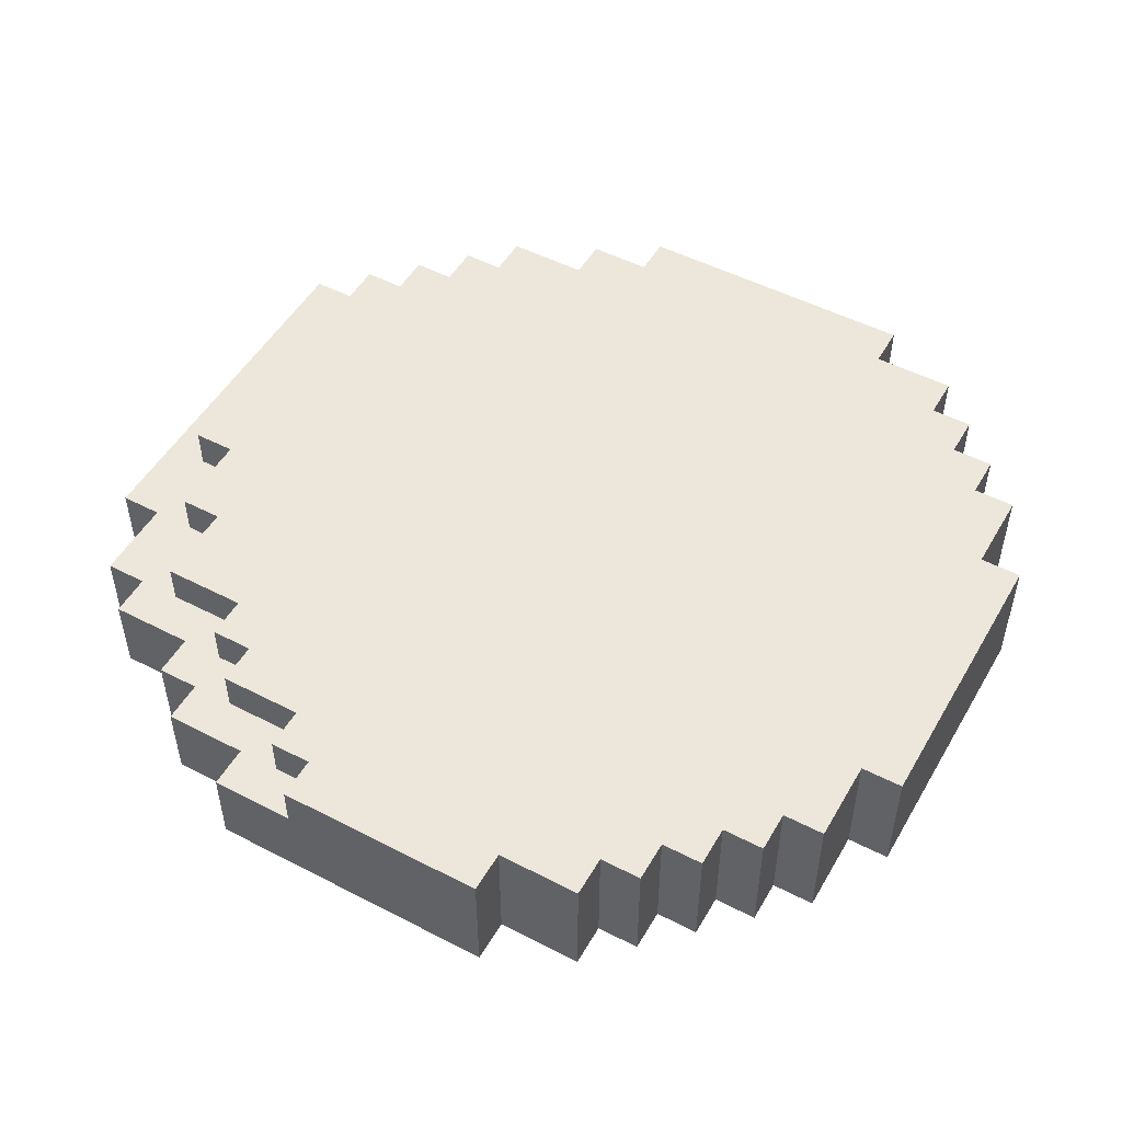
<metadata>
{"format":"obj","ext":"obj","renderer":"f3d","projection":"perspective","resolution":1024,"background":"white","views":[{"elev":50.8,"azim":-150.6,"up":"+Y"}]}
</metadata>
<code>
o
v -1.05 -0.15 0.4
v -1.05 -0.15 -0.3
v -1.05 0.15 0.4
v -1.05 0.15 -0.3
v -0.95 -0.15 0.6
v -0.95 -0.15 0.4
v -0.95 -0.15 -0.3
v -0.95 -0.15 -0.5
v -0.95 0.15 0.6
v -0.95 0.15 0.4
v -0.95 0.15 -0.3
v -0.95 0.15 -0.5
v -0.85 -0.15 0.7
v -0.85 -0.15 0.6
v -0.85 -0.15 -0.5
v -0.85 -0.15 -0.6
v -0.85 0.15 0.7
v -0.85 0.15 0.6
v -0.85 0.15 -0.5
v -0.85 0.15 -0.6
v -0.75 -0.15 0.8
v -0.75 -0.15 0.7
v -0.75 -0.15 -0.6
v -0.75 -0.15 -0.7
v -0.75 0.15 0.8
v -0.75 0.15 0.7
v -0.75 0.15 -0.6
v -0.75 0.15 -0.7
v -0.65 -0.15 0.9
v -0.65 -0.15 0.8
v -0.65 -0.15 -0.7
v -0.65 -0.15 -0.8
v -0.65 0.15 0.9
v -0.65 0.15 0.8
v -0.65 0.15 -0.7
v -0.65 0.15 -0.8
v -0.55 -0.15 -0.8
v -0.55 -0.15 -0.9
v -0.55 0.15 -0.8
v -0.55 0.15 -0.9
v -0.45 -0.15 1
v -0.45 -0.15 0.9
v -0.45 0.15 1
v -0.45 0.15 0.9
v -0.35 -0.15 -0.9
v -0.35 -0.15 -1
v -0.35 0.15 -0.9
v -0.35 0.15 -1
v 0.15 0.05 -0.9
v 0.15 0.05 -1
v 0.15 0.15 -0.9
v 0.15 0.15 -1
v 0.25 0.05 1
v 0.25 0.05 0.9
v 0.25 0.05 -0.8
v 0.25 0.05 -0.9
v 0.25 0.15 1
v 0.25 0.15 0.9
v 0.25 0.15 -0.8
v 0.25 0.15 -0.9
v 0.35 -0.15 -0.9
v 0.35 -0.15 -1
v 0.35 -0.05 -0.9
v 0.35 -0.05 -1
v 0.35 0.05 0.9
v 0.35 0.05 0.8
v 0.35 0.05 -0.9
v 0.35 0.05 -1
v 0.35 0.15 0.9
v 0.35 0.15 0.8
v 0.45 -0.15 1
v 0.45 -0.15 0.9
v 0.45 -0.05 1
v 0.45 -0.05 0.9
v 0.45 0.05 1
v 0.45 0.05 0.9
v 0.45 0.05 0.8
v 0.45 0.05 0.7
v 0.45 0.05 -0.7
v 0.45 0.05 -0.8
v 0.45 0.15 0.8
v 0.45 0.15 0.7
v 0.45 0.15 -0.7
v 0.45 0.15 -0.8
v 0.55 -0.15 -0.8
v 0.55 -0.15 -0.9
v 0.55 -0.05 -0.8
v 0.55 -0.05 -0.9
v 0.55 0.05 -0.6
v 0.55 0.05 -0.7
v 0.55 0.05 -0.8
v 0.55 0.05 -0.9
v 0.55 0.15 -0.6
v 0.55 0.15 -0.7
v 0.65 -0.15 0.9
v 0.65 -0.15 0.8
v 0.65 -0.15 -0.7
v 0.65 -0.15 -0.8
v 0.65 -0.05 0.9
v 0.65 -0.05 0.8
v 0.65 -0.05 -0.7
v 0.65 -0.05 -0.8
v 0.65 0.05 0.9
v 0.65 0.05 0.8
v 0.65 0.05 0.7
v 0.65 0.05 0.6
v 0.65 0.05 -0.7
v 0.65 0.05 -0.8
v 0.65 0.15 0.7
v 0.65 0.15 0.6
v 0.75 -0.15 0.8
v 0.75 -0.15 0.7
v 0.75 -0.05 0.7
v 0.75 0.05 0.8
v 0.75 0.05 0.7
v 0.75 0.05 0.6
v 0.75 0.05 0.4
v 0.75 0.05 -0.4
v 0.75 0.05 -0.6
v 0.75 0.15 0.6
v 0.75 0.15 0.4
v 0.75 0.15 -0.4
v 0.75 0.15 -0.6
v 0.85 -0.15 0.7
v 0.85 -0.15 0.6
v 0.85 -0.15 -0.6
v 0.85 -0.15 -0.7
v 0.85 -0.05 0.7
v 0.85 -0.05 0.6
v 0.85 -0.05 -0.6
v 0.85 -0.05 -0.7
v 0.85 0.05 0.7
v 0.85 0.05 0.6
v 0.85 0.05 0.4
v 0.85 0.05 0.3
v 0.85 0.05 -0.2
v 0.85 0.05 -0.4
v 0.85 0.05 -0.6
v 0.85 0.05 -0.7
v 0.85 0.15 0.4
v 0.85 0.15 0.3
v 0.85 0.15 -0.2
v 0.85 0.15 -0.4
v 0.95 -0.15 0.6
v 0.95 -0.15 0.5
v 0.95 -0.15 -0.4
v 0.95 -0.15 -0.6
v 0.95 -0.05 0.6
v 0.95 -0.05 0.5
v 0.95 -0.05 -0.4
v 0.95 -0.05 -0.6
v 0.95 0.05 0.6
v 0.95 0.05 0.5
v 0.95 0.05 0.3
v 0.95 0.05 -0.2
v 0.95 0.05 -0.4
v 0.95 0.05 -0.6
v 0.95 0.15 0.3
v 0.95 0.15 -0.2
v 1.05 -0.15 0.5
v 1.05 -0.15 -0.4
v 1.05 -0.05 0.5
v 1.05 -0.05 -0.4
v 1.05 0.05 0.5
v 1.05 0.05 -0.4
v -0.45 -0.15 1
v -0.45 0.15 1
v 0.25 -0.05 1
v 0.25 0.05 1
v 0.25 0.15 1
v 0.35 -0.15 1
v 0.35 -0.05 1
v 0.45 -0.15 1
v 0.45 -0.05 1
v 0.45 0.05 1
v -0.65 -0.15 0.9
v -0.65 0.15 0.9
v -0.45 -0.15 0.9
v -0.45 0.15 0.9
v 0.25 0.05 0.9
v 0.25 0.15 0.9
v 0.35 0.05 0.9
v 0.35 0.15 0.9
v 0.45 -0.15 0.9
v 0.45 -0.05 0.9
v 0.45 0.05 0.9
v 0.65 -0.15 0.9
v 0.65 -0.05 0.9
v 0.65 0.05 0.9
v -0.75 -0.15 0.8
v -0.75 0.15 0.8
v -0.65 -0.15 0.8
v -0.65 0.15 0.8
v 0.35 0.05 0.8
v 0.35 0.15 0.8
v 0.45 0.05 0.8
v 0.45 0.15 0.8
v 0.65 -0.15 0.8
v 0.65 -0.05 0.8
v 0.65 0.05 0.8
v 0.75 -0.15 0.8
v 0.75 0.05 0.8
v -0.85 -0.15 0.7
v -0.85 0.15 0.7
v -0.75 -0.15 0.7
v -0.75 0.15 0.7
v 0.45 0.05 0.7
v 0.45 0.15 0.7
v 0.65 0.05 0.7
v 0.65 0.15 0.7
v 0.75 -0.15 0.7
v 0.75 -0.05 0.7
v 0.75 0.05 0.7
v 0.85 -0.15 0.7
v 0.85 -0.05 0.7
v 0.85 0.05 0.7
v -0.95 -0.15 0.6
v -0.95 0.15 0.6
v -0.85 -0.15 0.6
v -0.85 0.15 0.6
v 0.65 0.05 0.6
v 0.65 0.15 0.6
v 0.75 0.05 0.6
v 0.75 0.15 0.6
v 0.85 -0.15 0.6
v 0.85 -0.05 0.6
v 0.85 0.05 0.6
v 0.95 -0.15 0.6
v 0.95 -0.05 0.6
v 0.95 0.05 0.6
v 0.95 -0.15 0.5
v 0.95 -0.05 0.5
v 0.95 0.05 0.5
v 1.05 -0.15 0.5
v 1.05 -0.05 0.5
v 1.05 0.05 0.5
v -1.05 -0.15 0.4
v -1.05 0.15 0.4
v -0.95 -0.15 0.4
v -0.95 0.15 0.4
v 0.75 0.05 0.4
v 0.75 0.15 0.4
v 0.85 0.05 0.4
v 0.85 0.15 0.4
v 0.85 0.05 0.3
v 0.85 0.15 0.3
v 0.95 0.05 0.3
v 0.95 0.15 0.3
v 0.85 0.05 -0.2
v 0.85 0.15 -0.2
v 0.95 0.05 -0.2
v 0.95 0.15 -0.2
v -1.05 -0.15 -0.3
v -1.05 0.15 -0.3
v -0.95 -0.15 -0.3
v -0.95 0.15 -0.3
v 0.75 0.05 -0.4
v 0.75 0.15 -0.4
v 0.85 0.05 -0.4
v 0.85 0.15 -0.4
v 0.95 -0.15 -0.4
v 0.95 -0.05 -0.4
v 0.95 0.05 -0.4
v 1.05 -0.15 -0.4
v 1.05 -0.05 -0.4
v 1.05 0.05 -0.4
v -0.95 -0.15 -0.5
v -0.95 0.15 -0.5
v -0.85 -0.15 -0.5
v -0.85 0.15 -0.5
v -0.85 -0.15 -0.6
v -0.85 0.15 -0.6
v -0.75 -0.15 -0.6
v -0.75 0.15 -0.6
v 0.55 0.05 -0.6
v 0.55 0.15 -0.6
v 0.75 0.05 -0.6
v 0.75 0.15 -0.6
v 0.85 -0.15 -0.6
v 0.85 -0.05 -0.6
v 0.85 0.05 -0.6
v 0.95 -0.15 -0.6
v 0.95 -0.05 -0.6
v 0.95 0.05 -0.6
v -0.75 -0.15 -0.7
v -0.75 0.15 -0.7
v -0.65 -0.15 -0.7
v -0.65 0.15 -0.7
v 0.45 0.05 -0.7
v 0.45 0.15 -0.7
v 0.55 0.05 -0.7
v 0.55 0.15 -0.7
v 0.65 -0.15 -0.7
v 0.65 -0.05 -0.7
v 0.65 0.05 -0.7
v 0.75 -0.15 -0.7
v 0.75 -0.05 -0.7
v 0.85 -0.15 -0.7
v 0.85 -0.05 -0.7
v 0.85 0.05 -0.7
v -0.65 -0.15 -0.8
v -0.65 0.15 -0.8
v -0.55 -0.15 -0.8
v -0.55 0.15 -0.8
v 0.25 0.05 -0.8
v 0.25 0.15 -0.8
v 0.45 0.05 -0.8
v 0.45 0.15 -0.8
v 0.55 -0.15 -0.8
v 0.55 -0.05 -0.8
v 0.55 0.05 -0.8
v 0.65 -0.15 -0.8
v 0.65 -0.05 -0.8
v 0.65 0.05 -0.8
v -0.55 -0.15 -0.9
v -0.55 0.15 -0.9
v -0.35 -0.15 -0.9
v -0.35 0.15 -0.9
v 0.15 0.05 -0.9
v 0.15 0.15 -0.9
v 0.25 0.05 -0.9
v 0.25 0.15 -0.9
v 0.35 -0.15 -0.9
v 0.35 -0.05 -0.9
v 0.35 0.05 -0.9
v 0.55 -0.15 -0.9
v 0.55 -0.05 -0.9
v 0.55 0.05 -0.9
v -0.35 -0.15 -1
v -0.35 0.15 -1
v 0.15 -0.05 -1
v 0.15 0.05 -1
v 0.15 0.15 -1
v 0.25 -0.15 -1
v 0.25 -0.05 -1
v 0.35 -0.15 -1
v 0.35 -0.05 -1
v 0.35 0.05 -1
v -0.45 -0.15 1
v 0.35 -0.15 1
v 0.45 -0.15 1
v -0.65 -0.15 0.9
v -0.45 -0.15 0.9
v 0.35 -0.15 0.9
v 0.45 -0.15 0.9
v 0.65 -0.15 0.9
v -0.75 -0.15 0.8
v -0.65 -0.15 0.8
v 0.45 -0.15 0.8
v 0.65 -0.15 0.8
v 0.75 -0.15 0.8
v -0.85 -0.15 0.7
v -0.75 -0.15 0.7
v 0.65 -0.15 0.7
v 0.75 -0.15 0.7
v 0.85 -0.15 0.7
v -0.95 -0.15 0.6
v -0.85 -0.15 0.6
v -0.25 -0.15 0.6
v 0.15 -0.15 0.6
v 0.75 -0.15 0.6
v 0.85 -0.15 0.6
v 0.95 -0.15 0.6
v -0.45 -0.15 0.5
v -0.35 -0.15 0.5
v -0.25 -0.15 0.5
v 0.15 -0.15 0.5
v 0.25 -0.15 0.5
v 0.85 -0.15 0.5
v 0.95 -0.15 0.5
v 1.05 -0.15 0.5
v -1.05 -0.15 0.4
v -0.95 -0.15 0.4
v -0.45 -0.15 0.4
v -0.35 -0.15 0.4
v 0.15 -0.15 0.4
v 0.25 -0.15 0.4
v -0.35 -0.15 0.3
v 0.15 -0.15 0.3
v -0.35 -0.15 0.2
v -0.25 -0.15 0.2
v 0.05 -0.15 0.2
v 0.15 -0.15 0.2
v -0.65 -0.15 0.1
v -0.35 -0.15 0.1
v -0.25 -0.15 0.1
v 0.05 -0.15 0.1
v 0.15 -0.15 0.1
v 0.45 -0.15 0.1
v -0.75 -0.15 0
v -0.65 -0.15 0
v 0.45 -0.15 0
v 0.55 -0.15 0
v -0.75 -0.15 -0.1
v -0.65 -0.15 -0.1
v -0.55 -0.15 -0.1
v -0.45 -0.15 -0.1
v 0.25 -0.15 -0.1
v 0.35 -0.15 -0.1
v 0.45 -0.15 -0.1
v 0.55 -0.15 -0.1
v -0.65 -0.15 -0.2
v -0.55 -0.15 -0.2
v -0.45 -0.15 -0.2
v -0.35 -0.15 -0.2
v 0.15 -0.15 -0.2
v 0.25 -0.15 -0.2
v 0.35 -0.15 -0.2
v 0.45 -0.15 -0.2
v -1.05 -0.15 -0.3
v -0.95 -0.15 -0.3
v 0.85 -0.15 -0.4
v 0.95 -0.15 -0.4
v 1.05 -0.15 -0.4
v -0.95 -0.15 -0.5
v -0.85 -0.15 -0.5
v -0.85 -0.15 -0.6
v -0.75 -0.15 -0.6
v 0.75 -0.15 -0.6
v 0.85 -0.15 -0.6
v 0.95 -0.15 -0.6
v -0.75 -0.15 -0.7
v -0.65 -0.15 -0.7
v 0.55 -0.15 -0.7
v 0.65 -0.15 -0.7
v 0.75 -0.15 -0.7
v 0.85 -0.15 -0.7
v -0.65 -0.15 -0.8
v -0.55 -0.15 -0.8
v 0.35 -0.15 -0.8
v 0.55 -0.15 -0.8
v 0.65 -0.15 -0.8
v -0.55 -0.15 -0.9
v -0.35 -0.15 -0.9
v 0.25 -0.15 -0.9
v 0.35 -0.15 -0.9
v 0.55 -0.15 -0.9
v -0.35 -0.15 -1
v 0.25 -0.15 -1
v 0.35 -0.15 -1
v 0.25 0.05 1
v 0.45 0.05 1
v 0.25 0.05 0.9
v 0.35 0.05 0.9
v 0.45 0.05 0.9
v 0.65 0.05 0.9
v 0.35 0.05 0.8
v 0.45 0.05 0.8
v 0.65 0.05 0.8
v 0.75 0.05 0.8
v 0.45 0.05 0.7
v 0.65 0.05 0.7
v 0.75 0.05 0.7
v 0.85 0.05 0.7
v 0.65 0.05 0.6
v 0.75 0.05 0.6
v 0.85 0.05 0.6
v 0.95 0.05 0.6
v 0.95 0.05 0.5
v 1.05 0.05 0.5
v 0.75 0.05 0.4
v 0.85 0.05 0.4
v 0.85 0.05 0.3
v 0.95 0.05 0.3
v 0.85 0.05 -0.2
v 0.95 0.05 -0.2
v 0.75 0.05 -0.4
v 0.85 0.05 -0.4
v 0.95 0.05 -0.4
v 1.05 0.05 -0.4
v 0.55 0.05 -0.6
v 0.75 0.05 -0.6
v 0.85 0.05 -0.6
v 0.95 0.05 -0.6
v 0.45 0.05 -0.7
v 0.55 0.05 -0.7
v 0.65 0.05 -0.7
v 0.85 0.05 -0.7
v 0.25 0.05 -0.8
v 0.45 0.05 -0.8
v 0.55 0.05 -0.8
v 0.65 0.05 -0.8
v 0.15 0.05 -0.9
v 0.25 0.05 -0.9
v 0.35 0.05 -0.9
v 0.55 0.05 -0.9
v 0.15 0.05 -1
v 0.35 0.05 -1
v -0.45 0.15 1
v 0.25 0.15 1
v -0.65 0.15 0.9
v -0.45 0.15 0.9
v 0.25 0.15 0.9
v 0.35 0.15 0.9
v -0.75 0.15 0.8
v -0.65 0.15 0.8
v 0.35 0.15 0.8
v 0.45 0.15 0.8
v -0.85 0.15 0.7
v -0.75 0.15 0.7
v 0.45 0.15 0.7
v 0.65 0.15 0.7
v -0.95 0.15 0.6
v -0.85 0.15 0.6
v -0.35 0.15 0.6
v -0.15 0.15 0.6
v -0.05 0.15 0.6
v 0.15 0.15 0.6
v 0.65 0.15 0.6
v 0.75 0.15 0.6
v -0.45 0.15 0.5
v -0.35 0.15 0.5
v -0.15 0.15 0.5
v -0.05 0.15 0.5
v 0.15 0.15 0.5
v 0.25 0.15 0.5
v -1.05 0.15 0.4
v -0.95 0.15 0.4
v -0.45 0.15 0.4
v -0.35 0.15 0.4
v 0.15 0.15 0.4
v 0.25 0.15 0.4
v 0.75 0.15 0.4
v 0.85 0.15 0.4
v -0.35 0.15 0.3
v -0.15 0.15 0.3
v -0.05 0.15 0.3
v 0.15 0.15 0.3
v 0.85 0.15 0.3
v 0.95 0.15 0.3
v -0.35 0.15 0.2
v -0.25 0.15 0.2
v 0.05 0.15 0.2
v 0.15 0.15 0.2
v -0.65 0.15 0.1
v -0.35 0.15 0.1
v -0.25 0.15 0.1
v 0.05 0.15 0.1
v 0.15 0.15 0.1
v 0.45 0.15 0.1
v -0.55 0.15 -0.1
v -0.45 0.15 -0.1
v 0.25 0.15 -0.1
v 0.35 0.15 -0.1
v -0.65 0.15 -0.2
v -0.55 0.15 -0.2
v -0.45 0.15 -0.2
v -0.35 0.15 -0.2
v 0.15 0.15 -0.2
v 0.25 0.15 -0.2
v 0.35 0.15 -0.2
v 0.45 0.15 -0.2
v 0.85 0.15 -0.2
v 0.95 0.15 -0.2
v -1.05 0.15 -0.3
v -0.95 0.15 -0.3
v -0.55 0.15 -0.3
v -0.45 0.15 -0.3
v 0.25 0.15 -0.3
v 0.35 0.15 -0.3
v 0.75 0.15 -0.4
v 0.85 0.15 -0.4
v -0.95 0.15 -0.5
v -0.85 0.15 -0.5
v -0.85 0.15 -0.6
v -0.75 0.15 -0.6
v 0.55 0.15 -0.6
v 0.75 0.15 -0.6
v -0.75 0.15 -0.7
v -0.65 0.15 -0.7
v 0.45 0.15 -0.7
v 0.55 0.15 -0.7
v -0.65 0.15 -0.8
v -0.55 0.15 -0.8
v 0.25 0.15 -0.8
v 0.45 0.15 -0.8
v -0.55 0.15 -0.9
v -0.35 0.15 -0.9
v 0.15 0.15 -0.9
v 0.25 0.15 -0.9
v -0.35 0.15 -1
v 0.15 0.15 -1
f 3 2 1
f 4 2 3
f 9 6 5
f 10 6 9
f 11 8 7
f 12 8 11
f 17 14 13
f 18 14 17
f 19 16 15
f 20 16 19
f 25 22 21
f 26 22 25
f 27 24 23
f 28 24 27
f 33 30 29
f 34 30 33
f 35 32 31
f 36 32 35
f 39 38 37
f 40 38 39
f 43 42 41
f 44 42 43
f 47 46 45
f 48 46 47
f 49 50 51
f 51 50 52
f 53 54 57
f 57 54 58
f 55 56 59
f 59 56 60
f 61 62 63
f 63 62 64
f 63 64 67
f 67 64 68
f 65 66 69
f 69 66 70
f 71 72 73
f 73 72 74
f 73 74 75
f 75 74 76
f 77 78 81
f 81 78 82
f 79 80 83
f 83 80 84
f 85 86 87
f 87 86 88
f 87 88 91
f 91 88 92
f 89 90 93
f 93 90 94
f 95 96 99
f 99 96 100
f 97 98 101
f 101 98 102
f 99 100 103
f 103 100 104
f 101 102 107
f 107 102 108
f 105 106 109
f 109 106 110
f 111 112 113
f 111 113 114
f 114 113 115
f 116 117 120
f 120 117 121
f 118 119 122
f 122 119 123
f 124 125 128
f 128 125 129
f 126 127 130
f 130 127 131
f 128 129 132
f 132 129 133
f 130 131 138
f 138 131 139
f 134 135 140
f 140 135 141
f 136 137 142
f 142 137 143
f 144 145 148
f 148 145 149
f 146 147 150
f 150 147 151
f 148 149 152
f 152 149 153
f 150 151 156
f 156 151 157
f 154 155 158
f 158 155 159
f 160 161 162
f 162 161 163
f 162 163 164
f 164 163 165
f 168 167 166
f 169 167 168
f 170 167 169
f 171 168 166
f 172 169 168
f 172 168 171
f 173 172 171
f 174 169 172
f 174 172 173
f 175 169 174
f 178 177 176
f 179 177 178
f 182 181 180
f 183 181 182
f 187 185 184
f 188 186 185
f 188 185 187
f 189 186 188
f 192 191 190
f 193 191 192
f 196 195 194
f 197 195 196
f 201 199 198
f 201 200 199
f 202 200 201
f 205 204 203
f 206 204 205
f 209 208 207
f 210 208 209
f 214 212 211
f 215 213 212
f 215 212 214
f 216 213 215
f 219 218 217
f 220 218 219
f 223 222 221
f 224 222 223
f 228 226 225
f 229 227 226
f 229 226 228
f 230 227 229
f 234 232 231
f 235 233 232
f 235 232 234
f 236 233 235
f 239 238 237
f 240 238 239
f 243 242 241
f 244 242 243
f 247 246 245
f 248 246 247
f 249 250 251
f 251 250 252
f 253 254 255
f 255 254 256
f 257 258 259
f 259 258 260
f 261 262 264
f 262 263 265
f 264 262 265
f 265 263 266
f 267 268 269
f 269 268 270
f 271 272 273
f 273 272 274
f 275 276 277
f 277 276 278
f 279 280 282
f 280 281 283
f 282 280 283
f 283 281 284
f 285 286 287
f 287 286 288
f 289 290 291
f 291 290 292
f 293 294 296
f 294 295 297
f 296 294 297
f 296 297 298
f 297 295 299
f 298 297 299
f 299 295 300
f 301 302 303
f 303 302 304
f 305 306 307
f 307 306 308
f 309 310 312
f 310 311 313
f 312 310 313
f 313 311 314
f 315 316 317
f 317 316 318
f 319 320 321
f 321 320 322
f 323 324 326
f 324 325 327
f 326 324 327
f 327 325 328
f 329 330 331
f 331 330 332
f 332 330 333
f 329 331 334
f 331 332 335
f 334 331 335
f 334 335 336
f 335 332 337
f 336 335 337
f 337 332 338
f 343 340 339
f 344 341 340
f 344 340 343
f 345 341 344
f 348 343 342
f 348 344 343
f 348 345 344
f 349 346 345
f 349 345 348
f 350 346 349
f 353 348 347
f 353 349 348
f 353 350 349
f 354 351 350
f 354 350 353
f 355 351 354
f 358 353 352
f 358 354 353
f 358 355 354
f 359 355 358
f 360 355 359
f 361 356 355
f 361 355 360
f 362 356 361
f 364 358 357
f 364 359 358
f 365 359 364
f 366 360 359
f 366 359 365
f 367 362 361
f 367 360 366
f 367 361 360
f 368 362 367
f 369 363 362
f 369 362 368
f 370 363 369
f 373 364 357
f 374 365 364
f 374 364 373
f 375 366 365
f 375 365 374
f 375 367 366
f 376 368 367
f 376 367 375
f 377 369 368
f 377 368 376
f 377 370 369
f 378 373 372
f 378 375 374
f 378 374 373
f 378 376 375
f 379 377 376
f 379 376 378
f 380 378 372
f 380 379 378
f 381 379 380
f 382 379 381
f 383 377 379
f 383 379 382
f 384 380 372
f 384 381 380
f 385 381 384
f 386 382 381
f 386 381 385
f 387 383 382
f 387 382 386
f 388 377 383
f 388 383 387
f 389 370 377
f 389 377 388
f 390 384 372
f 391 385 384
f 391 384 390
f 392 370 389
f 392 389 388
f 393 370 392
f 394 390 372
f 394 391 390
f 395 385 391
f 395 391 394
f 396 385 395
f 397 385 396
f 398 393 392
f 398 392 388
f 399 393 398
f 400 393 399
f 401 370 393
f 401 393 400
f 402 395 394
f 402 396 395
f 403 397 396
f 403 396 402
f 404 385 397
f 404 397 403
f 405 388 387
f 405 385 404
f 405 387 386
f 405 386 385
f 406 398 388
f 406 388 405
f 407 399 398
f 407 398 406
f 408 400 399
f 408 399 407
f 409 401 400
f 409 400 408
f 410 404 403
f 410 407 406
f 410 409 408
f 410 408 407
f 410 406 405
f 410 402 394
f 410 403 402
f 410 394 372
f 410 405 404
f 411 409 410
f 412 401 409
f 412 409 411
f 412 370 401
f 413 371 370
f 413 370 412
f 414 371 413
f 415 412 411
f 416 412 415
f 417 412 416
f 418 412 417
f 419 412 418
f 420 413 412
f 420 412 419
f 421 413 420
f 422 419 418
f 423 419 422
f 424 419 423
f 425 419 424
f 426 420 419
f 426 419 425
f 427 420 426
f 428 424 423
f 429 424 428
f 430 424 429
f 431 425 424
f 431 424 430
f 432 425 431
f 433 430 429
f 434 430 433
f 435 430 434
f 436 431 430
f 436 430 435
f 437 431 436
f 438 435 434
f 439 436 435
f 439 435 438
f 440 436 439
f 441 442 443
f 443 442 444
f 444 442 445
f 445 446 447
f 444 445 447
f 447 446 448
f 448 446 449
f 449 450 451
f 448 449 451
f 451 450 452
f 452 450 453
f 453 454 455
f 452 453 455
f 455 454 456
f 456 454 457
f 457 458 459
f 456 457 459
f 456 459 461
f 459 460 461
f 461 460 462
f 462 460 463
f 463 460 464
f 464 460 466
f 465 466 468
f 466 460 469
f 468 466 469
f 469 460 470
f 467 468 472
f 468 469 472
f 472 469 473
f 473 469 474
f 471 472 476
f 472 473 476
f 476 473 477
f 477 473 478
f 475 476 480
f 476 477 480
f 480 477 481
f 481 477 482
f 479 480 484
f 480 481 484
f 484 481 485
f 485 481 486
f 483 484 487
f 484 485 487
f 487 485 488
f 489 490 492
f 492 490 493
f 491 492 496
f 493 494 496
f 492 493 496
f 496 494 497
f 495 496 500
f 497 498 500
f 496 497 500
f 500 498 501
f 499 500 504
f 501 502 504
f 500 501 504
f 504 502 505
f 505 502 506
f 506 502 507
f 507 502 508
f 508 502 509
f 503 504 511
f 504 505 511
f 505 506 512
f 511 505 512
f 506 507 513
f 512 506 513
f 507 508 514
f 513 507 514
f 509 510 515
f 514 508 515
f 508 509 515
f 515 510 516
f 503 511 518
f 511 512 519
f 518 511 519
f 512 513 520
f 519 512 520
f 514 515 521
f 515 516 521
f 516 510 522
f 521 516 522
f 522 510 523
f 518 519 525
f 517 518 525
f 520 513 525
f 519 520 525
f 513 514 526
f 525 513 526
f 514 521 527
f 526 514 527
f 523 524 528
f 527 521 528
f 522 523 528
f 521 522 528
f 528 524 529
f 517 525 531
f 526 527 531
f 525 526 531
f 527 528 531
f 531 528 532
f 532 528 533
f 529 530 534
f 533 528 534
f 528 529 534
f 531 532 535
f 517 531 535
f 535 532 536
f 532 533 537
f 536 532 537
f 533 534 538
f 537 533 538
f 534 530 539
f 538 534 539
f 539 530 540
f 535 536 541
f 541 536 542
f 539 540 543
f 543 540 544
f 517 535 545
f 535 541 545
f 541 542 546
f 545 541 546
f 542 536 547
f 546 542 547
f 537 538 548
f 547 536 548
f 536 537 548
f 538 539 548
f 539 543 549
f 548 539 549
f 543 544 550
f 549 543 550
f 544 540 551
f 550 544 551
f 540 530 552
f 551 540 552
f 552 530 553
f 553 530 554
f 517 545 555
f 545 546 555
f 555 546 556
f 546 547 557
f 556 546 557
f 547 548 558
f 557 547 558
f 549 550 558
f 548 549 558
f 550 551 559
f 558 550 559
f 552 553 560
f 559 551 560
f 551 552 560
f 557 558 561
f 560 553 561
f 559 560 561
f 558 559 561
f 556 557 561
f 561 553 562
f 556 561 563
f 563 561 564
f 564 561 565
f 565 561 566
f 566 561 567
f 567 561 568
f 566 567 569
f 569 567 570
f 570 567 571
f 571 567 572
f 570 571 573
f 573 571 574
f 574 571 575
f 575 571 576
f 574 575 577
f 577 575 578
f 578 575 579
f 579 575 580
f 578 579 581
f 581 579 582

</code>
